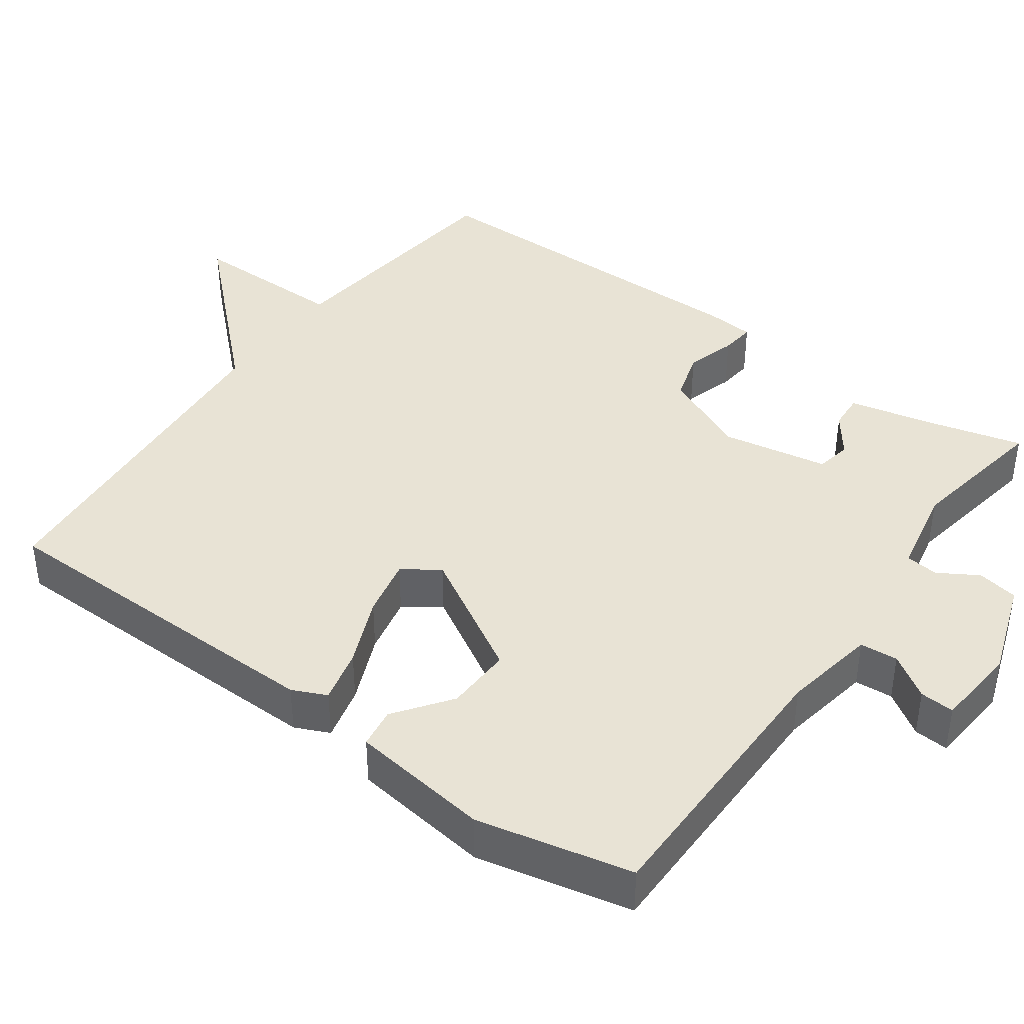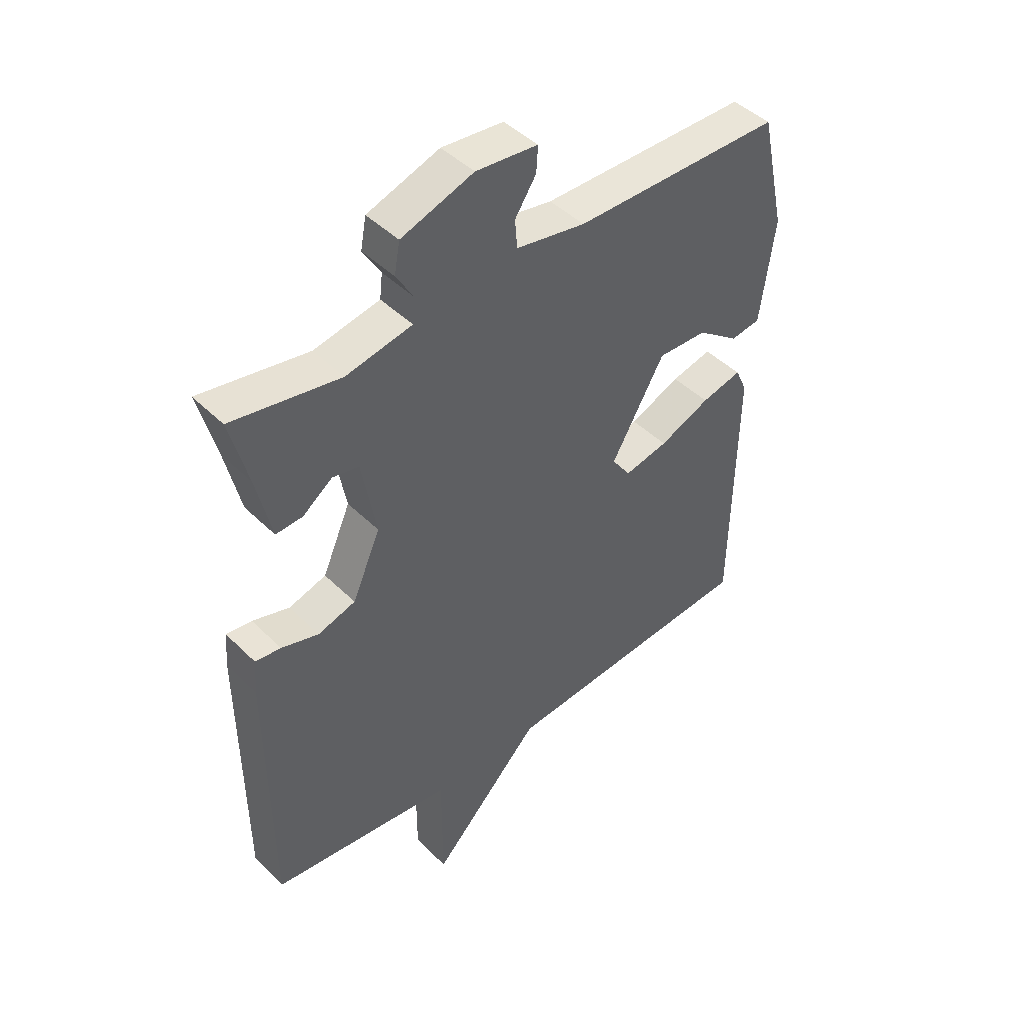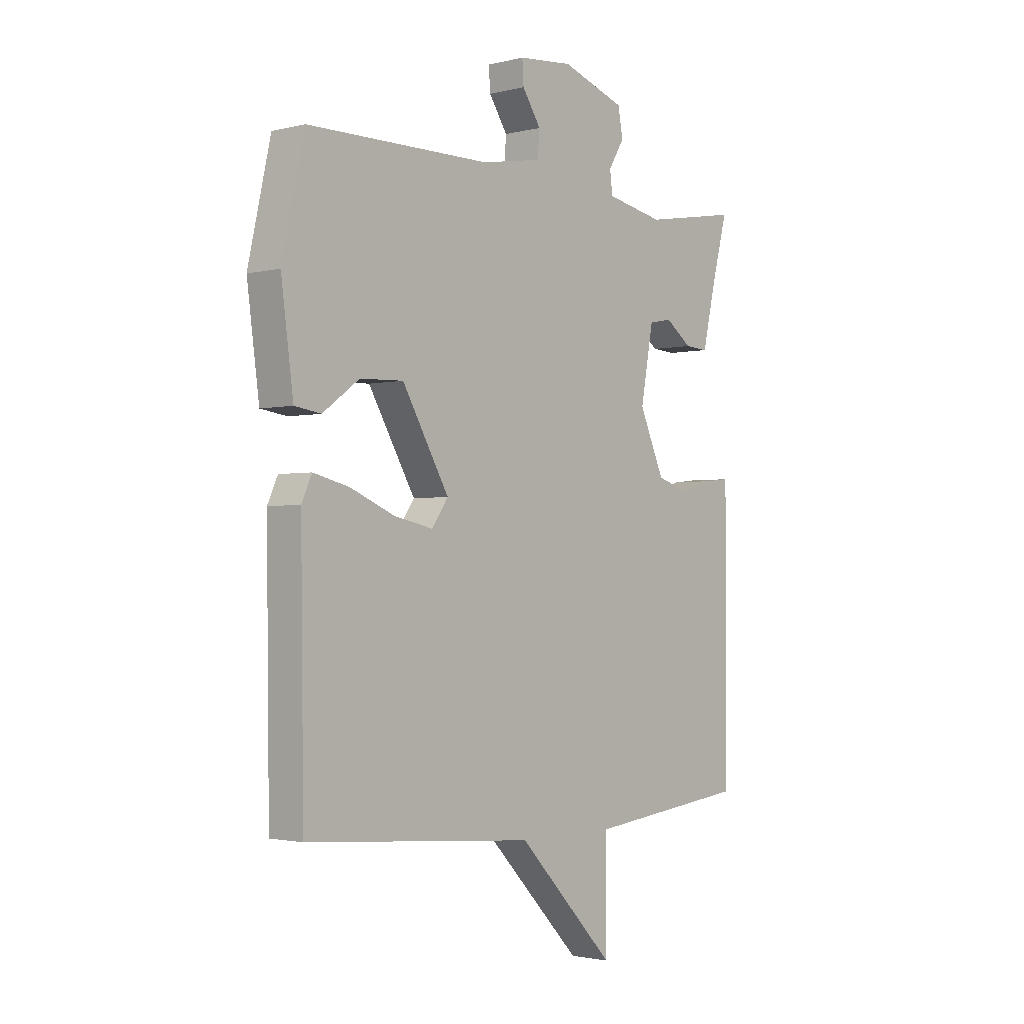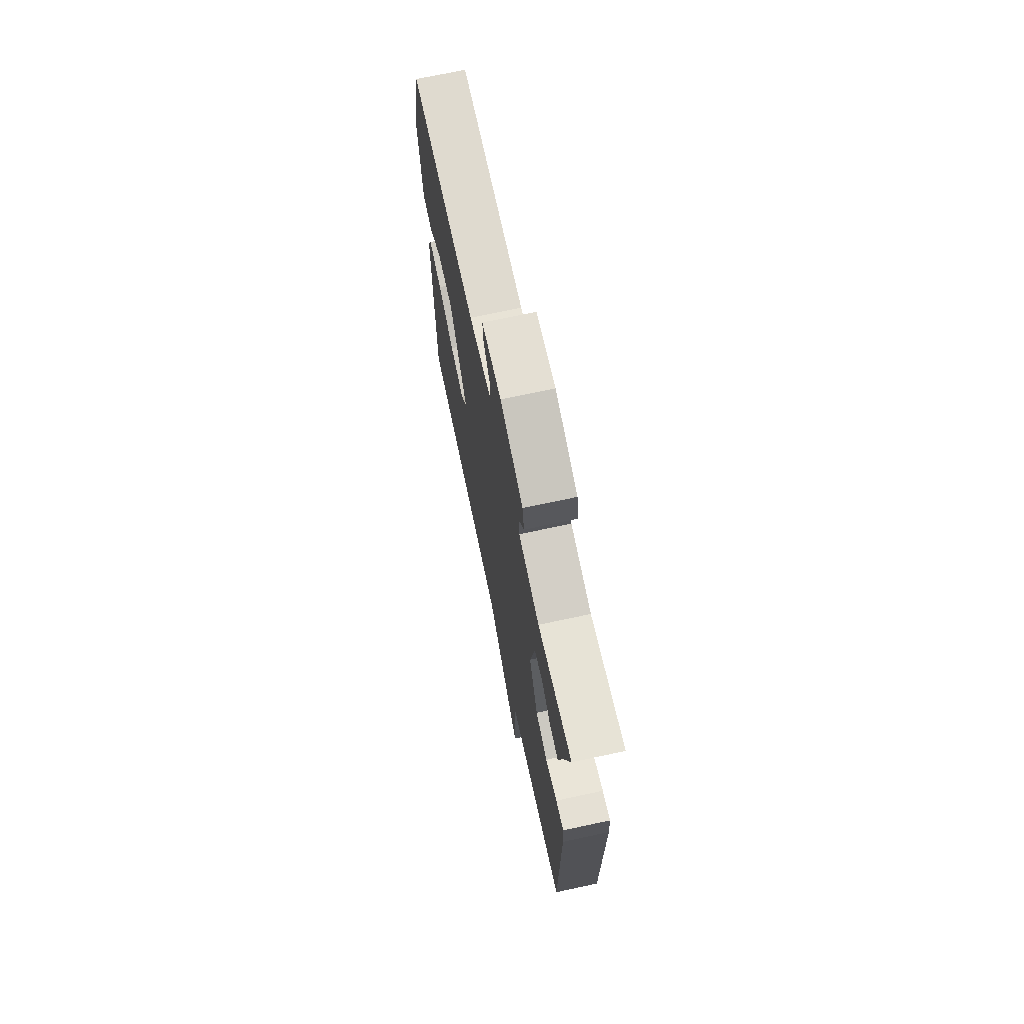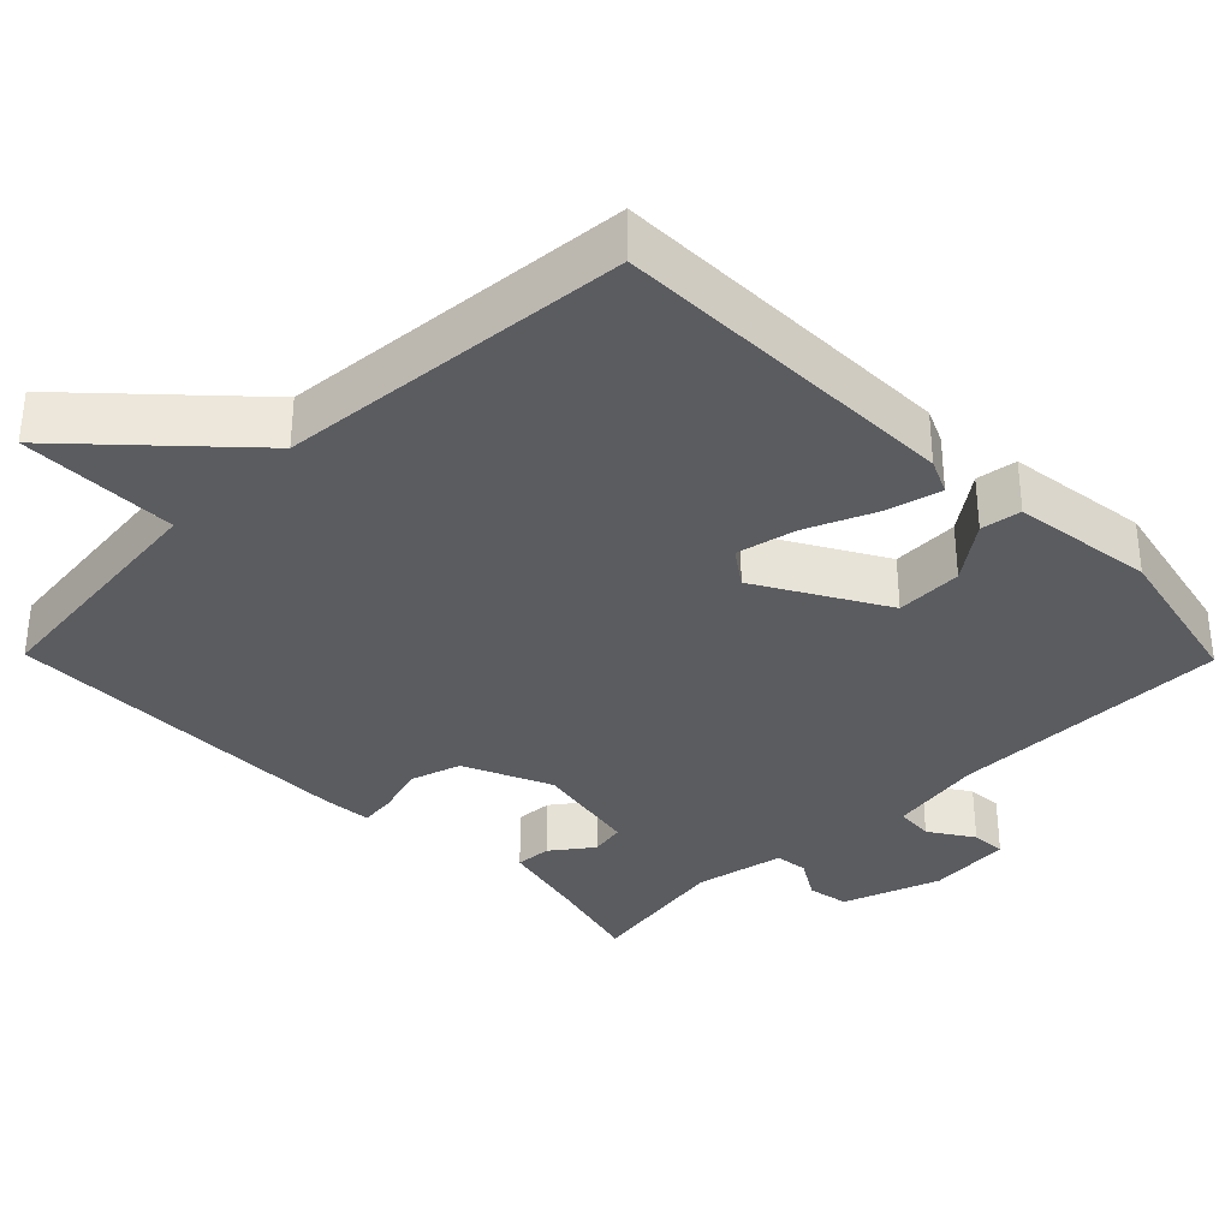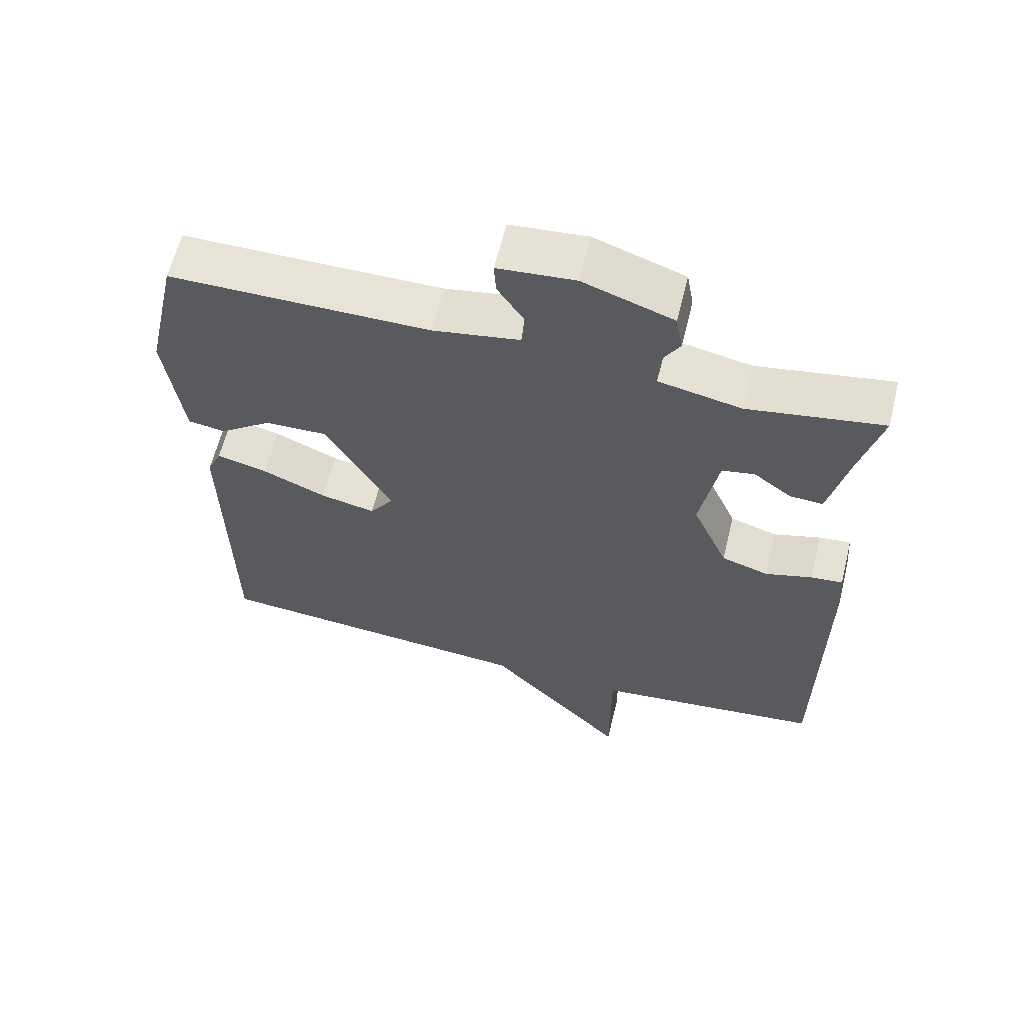
<metadata>
{"format":"obj","ext":"obj","renderer":"f3d","projection":"perspective","resolution":1024,"background":"white","views":[{"elev":41.0,"azim":-54.1,"up":"+Y"},{"elev":45.0,"azim":138.5,"up":"+Z"},{"elev":-1.9,"azim":-48.8,"up":"+Z"},{"elev":70.9,"azim":77.9,"up":"+Z"},{"elev":-34.4,"azim":-135.5,"up":"+Y"},{"elev":61.5,"azim":13.8,"up":"+Z"}]}
</metadata>
<code>
v -0.5 0.07 0.5
v -0.125 0.07 0.501
v 0 0.07 0.523
v 0.004 0.07 0.574
v -0.034 0.07 0.632
v -0.037 0.07 0.678
v 0.074 0.07 0.688
v 0.204 0.07 0.643
v 0.214 0.07 0.588
v 0.182 0.07 0.535
v 0.187 0.07 0.491
v 0.306 0.07 0.467
v 0.5 0.07 0.5
v 0.468 0.07 0.377
v 0.441 0.07 0.259
v 0.393 0.07 0.262
v 0.339 0.07 0.302
v 0.292 0.07 0.293
v 0.266 0.07 0.151
v 0.317 0.07 0.035
v 0.385 0.07 0.014
v 0.452 0.07 0.034
v 0.498 0.07 0.039
v 0.503 0.07 -0.025
v 0.5 0.07 -0.5
v 0.169 0.07 -0.538
v 0.169 0.07 -0.748
v -0.031 0.07 -0.538
v -0.5 0.07 -0.5
v -0.506 0.07 -0.033
v -0.485 0.07 0.013
v -0.412 0.07 -0.005
v -0.32 0.07 -0.044
v -0.241 0.07 -0.061
v -0.207 0.07 -0.013
v -0.303 0.07 0.154
v -0.392 0.07 0.151
v -0.467 0.07 0.096
v -0.521 0.07 0.104
v -0.546 0.07 0.292
v -0.5 0 0.5
v -0.125 0 0.501
v 0 0 0.523
v 0.004 0 0.574
v -0.034 0 0.632
v -0.037 0 0.678
v 0.074 0 0.688
v 0.204 0 0.643
v 0.214 0 0.588
v 0.182 0 0.535
v 0.187 0 0.491
v 0.306 0 0.467
v 0.5 0 0.5
v 0.468 0 0.377
v 0.441 0 0.259
v 0.393 0 0.262
v 0.339 0 0.302
v 0.292 0 0.293
v 0.266 0 0.151
v 0.317 0 0.035
v 0.385 0 0.014
v 0.452 0 0.034
v 0.498 0 0.039
v 0.503 0 -0.025
v 0.5 0 -0.5
v 0.169 0 -0.538
v 0.169 0 -0.748
v -0.031 0 -0.538
v -0.5 0 -0.5
v -0.506 0 -0.033
v -0.485 0 0.013
v -0.412 0 -0.005
v -0.32 0 -0.044
v -0.241 0 -0.061
v -0.207 0 -0.013
v -0.303 0 0.154
v -0.392 0 0.151
v -0.467 0 0.096
v -0.521 0 0.104
v -0.546 0 0.292
f 40 1 2
f 39 40 2
f 38 39 2
f 37 38 2
f 36 37 2 3
f 35 36 3
f 31 32 33
f 30 31 33
f 29 30 33
f 28 29 33
f 28 33 34
f 27 28 34
f 26 27 34
f 24 25 26
f 23 24 26
f 22 23 26
f 21 22 26
f 26 34 35
f 21 26 35
f 20 21 35
f 14 15 16 17
f 14 17 18
f 13 14 18
f 12 13 18
f 11 12 18 19
f 8 9 10
f 7 8 10
f 6 7 10
f 5 6 10
f 4 5 10
f 3 4 10 11
f 19 20 35 3
f 3 11 19
f 42 41 80
f 42 80 79
f 42 79 78
f 42 78 77
f 43 42 77 76
f 43 76 75
f 73 72 71
f 73 71 70
f 73 70 69
f 73 69 68
f 74 73 68
f 74 68 67
f 74 67 66
f 66 65 64
f 66 64 63
f 66 63 62
f 66 62 61
f 75 74 66
f 75 66 61
f 75 61 60
f 57 56 55 54
f 58 57 54
f 58 54 53
f 58 53 52
f 59 58 52 51
f 50 49 48
f 50 48 47
f 50 47 46
f 50 46 45
f 50 45 44
f 51 50 44 43
f 43 75 60 59
f 59 51 43
f 1 41 42 2
f 2 42 43 3
f 3 43 44 4
f 4 44 45 5
f 5 45 46 6
f 6 46 47 7
f 7 47 48 8
f 8 48 49 9
f 9 49 50 10
f 10 50 51 11
f 11 51 52 12
f 12 52 53 13
f 13 53 54 14
f 14 54 55 15
f 15 55 56 16
f 16 56 57 17
f 17 57 58 18
f 18 58 59 19
f 19 59 60 20
f 20 60 61 21
f 21 61 62 22
f 22 62 63 23
f 23 63 64 24
f 24 64 65 25
f 25 65 66 26
f 26 66 67 27
f 27 67 68 28
f 28 68 69 29
f 29 69 70 30
f 30 70 71 31
f 31 71 72 32
f 32 72 73 33
f 33 73 74 34
f 34 74 75 35
f 35 75 76 36
f 36 76 77 37
f 37 77 78 38
f 38 78 79 39
f 39 79 80 40
f 40 80 41 1

</code>
